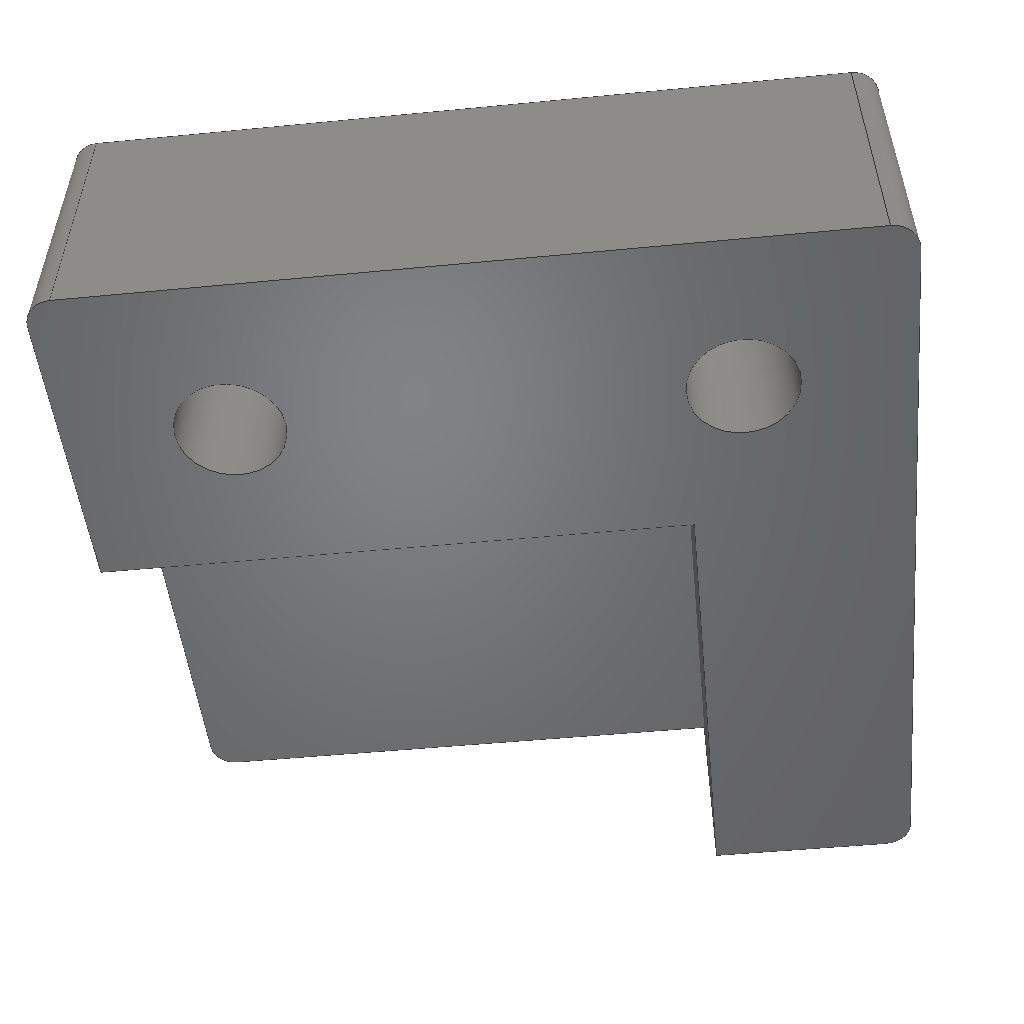
<metadata>
{"format":"step","ext":"stp","renderer":"f3d","projection":"perspective","resolution":1024,"background":"white","views":[{"elev":-50.7,"azim":-174.0,"up":"+Z"}]}
</metadata>
<code>
ISO-10303-21;
DATA;
#1=MECHANICAL_DESIGN_GEOMETRIC_PRESENTATION_REPRESENTATION('',(#4),#491);
#2=SHAPE_REPRESENTATION_RELATIONSHIP('SRR','None',#498,#3);
#3=ADVANCED_BREP_SHAPE_REPRESENTATION('',(#5),#490);
#4=STYLED_ITEM('',(#507),#5);
#5=MANIFOLD_SOLID_BREP('Body1',#283);
#6=FACE_BOUND('',#39,.T.);
#7=FACE_BOUND('',#40,.T.);
#8=FACE_BOUND('',#51,.T.);
#9=FACE_BOUND('',#52,.T.);
#10=PLANE('',#300);
#11=PLANE('',#301);
#12=PLANE('',#305);
#13=PLANE('',#310);
#14=PLANE('',#315);
#15=PLANE('',#316);
#16=PLANE('',#317);
#17=PLANE('',#318);
#18=PLANE('',#323);
#19=FACE_OUTER_BOUND('',#34,.T.);
#20=FACE_OUTER_BOUND('',#35,.T.);
#21=FACE_OUTER_BOUND('',#36,.T.);
#22=FACE_OUTER_BOUND('',#37,.T.);
#23=FACE_OUTER_BOUND('',#38,.T.);
#24=FACE_OUTER_BOUND('',#41,.T.);
#25=FACE_OUTER_BOUND('',#42,.T.);
#26=FACE_OUTER_BOUND('',#43,.T.);
#27=FACE_OUTER_BOUND('',#44,.T.);
#28=FACE_OUTER_BOUND('',#45,.T.);
#29=FACE_OUTER_BOUND('',#46,.T.);
#30=FACE_OUTER_BOUND('',#47,.T.);
#31=FACE_OUTER_BOUND('',#48,.T.);
#32=FACE_OUTER_BOUND('',#49,.T.);
#33=FACE_OUTER_BOUND('',#50,.T.);
#34=EDGE_LOOP('',(#184,#185,#186,#187));
#35=EDGE_LOOP('',(#188,#189,#190,#191,#192,#193));
#36=EDGE_LOOP('',(#194,#195,#196,#197,#198));
#37=EDGE_LOOP('',(#199,#200,#201,#202));
#38=EDGE_LOOP('',(#203,#204,#205,#206,#207,#208,#209,#210,#211));
#39=EDGE_LOOP('',(#212));
#40=EDGE_LOOP('',(#213));
#41=EDGE_LOOP('',(#214,#215,#216,#217));
#42=EDGE_LOOP('',(#218,#219,#220,#221));
#43=EDGE_LOOP('',(#222,#223,#224,#225));
#44=EDGE_LOOP('',(#226,#227,#228,#229));
#45=EDGE_LOOP('',(#230,#231,#232,#233));
#46=EDGE_LOOP('',(#234,#235,#236,#237));
#47=EDGE_LOOP('',(#238,#239,#240,#241,#242,#243));
#48=EDGE_LOOP('',(#244,#245,#246,#247));
#49=EDGE_LOOP('',(#248,#249,#250,#251));
#50=EDGE_LOOP('',(#252,#253,#254,#255,#256,#257,#258,#259));
#51=EDGE_LOOP('',(#260));
#52=EDGE_LOOP('',(#261));
#53=LINE('',#413,#80);
#54=LINE('',#416,#81);
#55=LINE('',#419,#82);
#56=LINE('',#421,#83);
#57=LINE('',#423,#84);
#58=LINE('',#425,#85);
#59=LINE('',#426,#86);
#60=LINE('',#429,#87);
#61=LINE('',#431,#88);
#62=LINE('',#432,#89);
#63=LINE('',#438,#90);
#64=LINE('',#441,#91);
#65=LINE('',#444,#92);
#66=LINE('',#447,#93);
#67=LINE('',#449,#94);
#68=LINE('',#451,#95);
#69=LINE('',#454,#96);
#70=LINE('',#461,#97);
#71=LINE('',#462,#98);
#72=LINE('',#469,#99);
#73=LINE('',#470,#100);
#74=LINE('',#472,#101);
#75=LINE('',#474,#102);
#76=LINE('',#475,#103);
#77=LINE('',#478,#104);
#78=LINE('',#482,#105);
#79=LINE('',#486,#106);
#80=VECTOR('',#330,10);
#81=VECTOR('',#333,10);
#82=VECTOR('',#336,10);
#83=VECTOR('',#337,10);
#84=VECTOR('',#338,10);
#85=VECTOR('',#339,10);
#86=VECTOR('',#340,10);
#87=VECTOR('',#343,10);
#88=VECTOR('',#344,10);
#89=VECTOR('',#345,10);
#90=VECTOR('',#350,10);
#91=VECTOR('',#353,10);
#92=VECTOR('',#356,10);
#93=VECTOR('',#359,10);
#94=VECTOR('',#360,10);
#95=VECTOR('',#361,10);
#96=VECTOR('',#364,10);
#97=VECTOR('',#371,10);
#98=VECTOR('',#372,10);
#99=VECTOR('',#381,10);
#100=VECTOR('',#382,10);
#101=VECTOR('',#385,10);
#102=VECTOR('',#388,10);
#103=VECTOR('',#389,10);
#104=VECTOR('',#394,10);
#105=VECTOR('',#399,2);
#106=VECTOR('',#404,2);
#107=CIRCLE('',#298,1);
#108=CIRCLE('',#299,1);
#109=CIRCLE('',#303,1);
#110=CIRCLE('',#304,1);
#111=CIRCLE('',#306,1);
#112=CIRCLE('',#307,1);
#113=CIRCLE('',#308,2);
#114=CIRCLE('',#309,2);
#115=CIRCLE('',#312,1);
#116=CIRCLE('',#314,1);
#117=CIRCLE('',#320,2);
#118=CIRCLE('',#322,2);
#119=VERTEX_POINT('',#409);
#120=VERTEX_POINT('',#410);
#121=VERTEX_POINT('',#412);
#122=VERTEX_POINT('',#414);
#123=VERTEX_POINT('',#418);
#124=VERTEX_POINT('',#420);
#125=VERTEX_POINT('',#422);
#126=VERTEX_POINT('',#424);
#127=VERTEX_POINT('',#428);
#128=VERTEX_POINT('',#430);
#129=VERTEX_POINT('',#434);
#130=VERTEX_POINT('',#435);
#131=VERTEX_POINT('',#437);
#132=VERTEX_POINT('',#439);
#133=VERTEX_POINT('',#443);
#134=VERTEX_POINT('',#446);
#135=VERTEX_POINT('',#448);
#136=VERTEX_POINT('',#450);
#137=VERTEX_POINT('',#452);
#138=VERTEX_POINT('',#455);
#139=VERTEX_POINT('',#457);
#140=VERTEX_POINT('',#460);
#141=VERTEX_POINT('',#466);
#142=VERTEX_POINT('',#467);
#143=VERTEX_POINT('',#480);
#144=VERTEX_POINT('',#484);
#145=EDGE_CURVE('',#119,#120,#107,.T.);
#146=EDGE_CURVE('',#120,#121,#53,.T.);
#147=EDGE_CURVE('',#121,#122,#108,.T.);
#148=EDGE_CURVE('',#122,#119,#54,.T.);
#149=EDGE_CURVE('',#122,#123,#55,.T.);
#150=EDGE_CURVE('',#123,#124,#56,.T.);
#151=EDGE_CURVE('',#124,#125,#57,.T.);
#152=EDGE_CURVE('',#126,#125,#58,.T.);
#153=EDGE_CURVE('',#119,#126,#59,.T.);
#154=EDGE_CURVE('',#127,#121,#60,.T.);
#155=EDGE_CURVE('',#128,#127,#61,.T.);
#156=EDGE_CURVE('',#123,#128,#62,.T.);
#157=EDGE_CURVE('',#129,#130,#109,.T.);
#158=EDGE_CURVE('',#130,#131,#63,.T.);
#159=EDGE_CURVE('',#131,#132,#110,.T.);
#160=EDGE_CURVE('',#132,#129,#64,.T.);
#161=EDGE_CURVE('',#133,#131,#65,.T.);
#162=EDGE_CURVE('',#125,#133,#111,.T.);
#163=EDGE_CURVE('',#124,#134,#66,.T.);
#164=EDGE_CURVE('',#134,#135,#67,.T.);
#165=EDGE_CURVE('',#136,#135,#68,.T.);
#166=EDGE_CURVE('',#137,#136,#112,.T.);
#167=EDGE_CURVE('',#132,#137,#69,.T.);
#168=EDGE_CURVE('',#138,#138,#113,.T.);
#169=EDGE_CURVE('',#139,#139,#114,.T.);
#170=EDGE_CURVE('',#140,#130,#70,.T.);
#171=EDGE_CURVE('',#133,#140,#71,.T.);
#172=EDGE_CURVE('',#140,#126,#115,.T.);
#173=EDGE_CURVE('',#141,#142,#116,.T.);
#174=EDGE_CURVE('',#142,#137,#72,.T.);
#175=EDGE_CURVE('',#136,#141,#73,.T.);
#176=EDGE_CURVE('',#129,#142,#74,.T.);
#177=EDGE_CURVE('',#134,#128,#75,.T.);
#178=EDGE_CURVE('',#135,#127,#76,.T.);
#179=EDGE_CURVE('',#141,#120,#77,.T.);
#180=EDGE_CURVE('',#143,#143,#117,.T.);
#181=EDGE_CURVE('',#143,#138,#78,.T.);
#182=EDGE_CURVE('',#144,#144,#118,.T.);
#183=EDGE_CURVE('',#144,#139,#79,.T.);
#184=ORIENTED_EDGE('',*,*,#145,.T.);
#185=ORIENTED_EDGE('',*,*,#146,.T.);
#186=ORIENTED_EDGE('',*,*,#147,.T.);
#187=ORIENTED_EDGE('',*,*,#148,.T.);
#188=ORIENTED_EDGE('',*,*,#148,.F.);
#189=ORIENTED_EDGE('',*,*,#149,.T.);
#190=ORIENTED_EDGE('',*,*,#150,.T.);
#191=ORIENTED_EDGE('',*,*,#151,.T.);
#192=ORIENTED_EDGE('',*,*,#152,.F.);
#193=ORIENTED_EDGE('',*,*,#153,.F.);
#194=ORIENTED_EDGE('',*,*,#147,.F.);
#195=ORIENTED_EDGE('',*,*,#154,.F.);
#196=ORIENTED_EDGE('',*,*,#155,.F.);
#197=ORIENTED_EDGE('',*,*,#156,.F.);
#198=ORIENTED_EDGE('',*,*,#149,.F.);
#199=ORIENTED_EDGE('',*,*,#157,.T.);
#200=ORIENTED_EDGE('',*,*,#158,.T.);
#201=ORIENTED_EDGE('',*,*,#159,.T.);
#202=ORIENTED_EDGE('',*,*,#160,.T.);
#203=ORIENTED_EDGE('',*,*,#159,.F.);
#204=ORIENTED_EDGE('',*,*,#161,.F.);
#205=ORIENTED_EDGE('',*,*,#162,.F.);
#206=ORIENTED_EDGE('',*,*,#151,.F.);
#207=ORIENTED_EDGE('',*,*,#163,.T.);
#208=ORIENTED_EDGE('',*,*,#164,.T.);
#209=ORIENTED_EDGE('',*,*,#165,.F.);
#210=ORIENTED_EDGE('',*,*,#166,.F.);
#211=ORIENTED_EDGE('',*,*,#167,.F.);
#212=ORIENTED_EDGE('',*,*,#168,.F.);
#213=ORIENTED_EDGE('',*,*,#169,.F.);
#214=ORIENTED_EDGE('',*,*,#158,.F.);
#215=ORIENTED_EDGE('',*,*,#170,.F.);
#216=ORIENTED_EDGE('',*,*,#171,.F.);
#217=ORIENTED_EDGE('',*,*,#161,.T.);
#218=ORIENTED_EDGE('',*,*,#172,.T.);
#219=ORIENTED_EDGE('',*,*,#152,.T.);
#220=ORIENTED_EDGE('',*,*,#162,.T.);
#221=ORIENTED_EDGE('',*,*,#171,.T.);
#222=ORIENTED_EDGE('',*,*,#173,.T.);
#223=ORIENTED_EDGE('',*,*,#174,.T.);
#224=ORIENTED_EDGE('',*,*,#166,.T.);
#225=ORIENTED_EDGE('',*,*,#175,.T.);
#226=ORIENTED_EDGE('',*,*,#160,.F.);
#227=ORIENTED_EDGE('',*,*,#167,.T.);
#228=ORIENTED_EDGE('',*,*,#174,.F.);
#229=ORIENTED_EDGE('',*,*,#176,.F.);
#230=ORIENTED_EDGE('',*,*,#164,.F.);
#231=ORIENTED_EDGE('',*,*,#177,.T.);
#232=ORIENTED_EDGE('',*,*,#155,.T.);
#233=ORIENTED_EDGE('',*,*,#178,.F.);
#234=ORIENTED_EDGE('',*,*,#163,.F.);
#235=ORIENTED_EDGE('',*,*,#150,.F.);
#236=ORIENTED_EDGE('',*,*,#156,.T.);
#237=ORIENTED_EDGE('',*,*,#177,.F.);
#238=ORIENTED_EDGE('',*,*,#146,.F.);
#239=ORIENTED_EDGE('',*,*,#179,.F.);
#240=ORIENTED_EDGE('',*,*,#175,.F.);
#241=ORIENTED_EDGE('',*,*,#165,.T.);
#242=ORIENTED_EDGE('',*,*,#178,.T.);
#243=ORIENTED_EDGE('',*,*,#154,.T.);
#244=ORIENTED_EDGE('',*,*,#180,.F.);
#245=ORIENTED_EDGE('',*,*,#181,.T.);
#246=ORIENTED_EDGE('',*,*,#168,.T.);
#247=ORIENTED_EDGE('',*,*,#181,.F.);
#248=ORIENTED_EDGE('',*,*,#182,.F.);
#249=ORIENTED_EDGE('',*,*,#183,.T.);
#250=ORIENTED_EDGE('',*,*,#169,.T.);
#251=ORIENTED_EDGE('',*,*,#183,.F.);
#252=ORIENTED_EDGE('',*,*,#145,.F.);
#253=ORIENTED_EDGE('',*,*,#153,.T.);
#254=ORIENTED_EDGE('',*,*,#172,.F.);
#255=ORIENTED_EDGE('',*,*,#170,.T.);
#256=ORIENTED_EDGE('',*,*,#157,.F.);
#257=ORIENTED_EDGE('',*,*,#176,.T.);
#258=ORIENTED_EDGE('',*,*,#173,.F.);
#259=ORIENTED_EDGE('',*,*,#179,.T.);
#260=ORIENTED_EDGE('',*,*,#182,.T.);
#261=ORIENTED_EDGE('',*,*,#180,.T.);
#262=CYLINDRICAL_SURFACE('',#297,1);
#263=CYLINDRICAL_SURFACE('',#302,1);
#264=CYLINDRICAL_SURFACE('',#311,1);
#265=CYLINDRICAL_SURFACE('',#313,1);
#266=CYLINDRICAL_SURFACE('',#319,2);
#267=CYLINDRICAL_SURFACE('',#321,2);
#268=ADVANCED_FACE('',(#19),#262,.T.);
#269=ADVANCED_FACE('',(#20),#10,.T.);
#270=ADVANCED_FACE('',(#21),#11,.F.);
#271=ADVANCED_FACE('',(#22),#263,.T.);
#272=ADVANCED_FACE('',(#23,#6,#7),#12,.F.);
#273=ADVANCED_FACE('',(#24),#13,.T.);
#274=ADVANCED_FACE('',(#25),#264,.T.);
#275=ADVANCED_FACE('',(#26),#265,.T.);
#276=ADVANCED_FACE('',(#27),#14,.T.);
#277=ADVANCED_FACE('',(#28),#15,.F.);
#278=ADVANCED_FACE('',(#29),#16,.F.);
#279=ADVANCED_FACE('',(#30),#17,.T.);
#280=ADVANCED_FACE('',(#31),#266,.F.);
#281=ADVANCED_FACE('',(#32),#267,.F.);
#282=ADVANCED_FACE('',(#33,#8,#9),#18,.T.);
#283=CLOSED_SHELL('',(#268,#269,#270,#271,#272,#273,#274,#275,#276,#277,
#278,#279,#280,#281,#282));
#284=DERIVED_UNIT_ELEMENT(#286,1);
#285=DERIVED_UNIT_ELEMENT(#493,-3);
#286=(
MASS_UNIT()
NAMED_UNIT(*)
SI_UNIT(.KILO.,.GRAM.)
);
#287=DERIVED_UNIT((#284,#285));
#288=MEASURE_REPRESENTATION_ITEM('density measure',
POSITIVE_RATIO_MEASURE(7850),#287);
#289=PROPERTY_DEFINITION_REPRESENTATION(#294,#291);
#290=PROPERTY_DEFINITION_REPRESENTATION(#295,#292);
#291=REPRESENTATION('material name',(#293),#490);
#292=REPRESENTATION('density',(#288),#490);
#293=DESCRIPTIVE_REPRESENTATION_ITEM('Steel','Steel');
#294=PROPERTY_DEFINITION('material property','material name',#500);
#295=PROPERTY_DEFINITION('material property','density of part',#500);
#296=AXIS2_PLACEMENT_3D('placement',#407,#324,#325);
#297=AXIS2_PLACEMENT_3D('',#408,#326,#327);
#298=AXIS2_PLACEMENT_3D('',#411,#328,#329);
#299=AXIS2_PLACEMENT_3D('',#415,#331,#332);
#300=AXIS2_PLACEMENT_3D('',#417,#334,#335);
#301=AXIS2_PLACEMENT_3D('',#427,#341,#342);
#302=AXIS2_PLACEMENT_3D('',#433,#346,#347);
#303=AXIS2_PLACEMENT_3D('',#436,#348,#349);
#304=AXIS2_PLACEMENT_3D('',#440,#351,#352);
#305=AXIS2_PLACEMENT_3D('',#442,#354,#355);
#306=AXIS2_PLACEMENT_3D('',#445,#357,#358);
#307=AXIS2_PLACEMENT_3D('',#453,#362,#363);
#308=AXIS2_PLACEMENT_3D('',#456,#365,#366);
#309=AXIS2_PLACEMENT_3D('',#458,#367,#368);
#310=AXIS2_PLACEMENT_3D('',#459,#369,#370);
#311=AXIS2_PLACEMENT_3D('',#463,#373,#374);
#312=AXIS2_PLACEMENT_3D('',#464,#375,#376);
#313=AXIS2_PLACEMENT_3D('',#465,#377,#378);
#314=AXIS2_PLACEMENT_3D('',#468,#379,#380);
#315=AXIS2_PLACEMENT_3D('',#471,#383,#384);
#316=AXIS2_PLACEMENT_3D('',#473,#386,#387);
#317=AXIS2_PLACEMENT_3D('',#476,#390,#391);
#318=AXIS2_PLACEMENT_3D('',#477,#392,#393);
#319=AXIS2_PLACEMENT_3D('',#479,#395,#396);
#320=AXIS2_PLACEMENT_3D('',#481,#397,#398);
#321=AXIS2_PLACEMENT_3D('',#483,#400,#401);
#322=AXIS2_PLACEMENT_3D('',#485,#402,#403);
#323=AXIS2_PLACEMENT_3D('',#487,#405,#406);
#324=DIRECTION('axis',(0,0,1));
#325=DIRECTION('refdir',(1,0,0));
#326=DIRECTION('center_axis',(0,0,1));
#327=DIRECTION('ref_axis',(0.7071,-0.7071,0));
#328=DIRECTION('center_axis',(0,0,-1));
#329=DIRECTION('ref_axis',(0.7071,-0.7071,0));
#330=DIRECTION('',(0,0,-1));
#331=DIRECTION('center_axis',(0,0,1));
#332=DIRECTION('ref_axis',(0.7071,-0.7071,0));
#333=DIRECTION('',(0,0,1));
#334=DIRECTION('center_axis',(1,0,0));
#335=DIRECTION('ref_axis',(0,1,0));
#336=DIRECTION('',(0,1,0));
#337=DIRECTION('',(0,0,-1));
#338=DIRECTION('',(0,1,0));
#339=DIRECTION('',(0,0,-1));
#340=DIRECTION('',(0,1,0));
#341=DIRECTION('center_axis',(0,0,1));
#342=DIRECTION('ref_axis',(1,0,0));
#343=DIRECTION('',(1,0,0));
#344=DIRECTION('',(0,-1,0));
#345=DIRECTION('',(-1,0,0));
#346=DIRECTION('center_axis',(0,0,1));
#347=DIRECTION('ref_axis',(-0.7071,0.7071,0));
#348=DIRECTION('center_axis',(0,0,-1));
#349=DIRECTION('ref_axis',(-0.7071,0.7071,0));
#350=DIRECTION('',(0,0,-1));
#351=DIRECTION('center_axis',(0,0,1));
#352=DIRECTION('ref_axis',(-0.7071,0.7071,0));
#353=DIRECTION('',(0,0,1));
#354=DIRECTION('center_axis',(0,0,1));
#355=DIRECTION('ref_axis',(1,0,0));
#356=DIRECTION('',(-1,0,0));
#357=DIRECTION('center_axis',(0,0,1));
#358=DIRECTION('ref_axis',(0.7071,0.7071,0));
#359=DIRECTION('',(-1,0,0));
#360=DIRECTION('',(0,-1,0));
#361=DIRECTION('',(1,0,0));
#362=DIRECTION('center_axis',(0,0,1));
#363=DIRECTION('ref_axis',(-0.7071,-0.7071,0));
#364=DIRECTION('',(0,-1,0));
#365=DIRECTION('center_axis',(0,0,-1));
#366=DIRECTION('ref_axis',(1,0,0));
#367=DIRECTION('center_axis',(0,0,-1));
#368=DIRECTION('ref_axis',(1,0,0));
#369=DIRECTION('center_axis',(0,1,0));
#370=DIRECTION('ref_axis',(-1,0,0));
#371=DIRECTION('',(-1,0,0));
#372=DIRECTION('',(0,0,1));
#373=DIRECTION('center_axis',(0,0,1));
#374=DIRECTION('ref_axis',(0.7071,0.7071,0));
#375=DIRECTION('center_axis',(0,0,-1));
#376=DIRECTION('ref_axis',(0.7071,0.7071,0));
#377=DIRECTION('center_axis',(0,0,1));
#378=DIRECTION('ref_axis',(-0.7071,-0.7071,0));
#379=DIRECTION('center_axis',(0,0,-1));
#380=DIRECTION('ref_axis',(-0.7071,-0.7071,0));
#381=DIRECTION('',(0,0,-1));
#382=DIRECTION('',(0,0,1));
#383=DIRECTION('center_axis',(-1,0,0));
#384=DIRECTION('ref_axis',(0,-1,0));
#385=DIRECTION('',(0,-1,0));
#386=DIRECTION('center_axis',(-1,0,0));
#387=DIRECTION('ref_axis',(0,-1,0));
#388=DIRECTION('',(0,0,1));
#389=DIRECTION('',(0,0,1));
#390=DIRECTION('center_axis',(0,1,0));
#391=DIRECTION('ref_axis',(-1,0,0));
#392=DIRECTION('center_axis',(0,-1,0));
#393=DIRECTION('ref_axis',(1,0,0));
#394=DIRECTION('',(1,0,0));
#395=DIRECTION('center_axis',(0,0,1));
#396=DIRECTION('ref_axis',(1,0,0));
#397=DIRECTION('center_axis',(0,0,-1));
#398=DIRECTION('ref_axis',(1,0,0));
#399=DIRECTION('',(0,0,-1));
#400=DIRECTION('center_axis',(0,0,1));
#401=DIRECTION('ref_axis',(1,0,0));
#402=DIRECTION('center_axis',(0,0,-1));
#403=DIRECTION('ref_axis',(1,0,0));
#404=DIRECTION('',(0,0,-1));
#405=DIRECTION('center_axis',(0,0,1));
#406=DIRECTION('ref_axis',(1,0,0));
#407=CARTESIAN_POINT('',(0,0,0));
#408=CARTESIAN_POINT('Origin',(29,1,0));
#409=CARTESIAN_POINT('',(30,1,10.5));
#410=CARTESIAN_POINT('',(29,0,10.5));
#411=CARTESIAN_POINT('Origin',(29,1,10.5));
#412=CARTESIAN_POINT('',(29,0,7.5));
#413=CARTESIAN_POINT('',(29,0,0));
#414=CARTESIAN_POINT('',(30,1,7.5));
#415=CARTESIAN_POINT('Origin',(29,1,7.5));
#416=CARTESIAN_POINT('',(30,1,0));
#417=CARTESIAN_POINT('Origin',(30,0,0));
#418=CARTESIAN_POINT('',(30,18,7.5));
#419=CARTESIAN_POINT('',(30,4.5,7.5));
#420=CARTESIAN_POINT('',(30,18,0));
#421=CARTESIAN_POINT('',(30,18,-3.75));
#422=CARTESIAN_POINT('',(30,29,0));
#423=CARTESIAN_POINT('',(30,0,0));
#424=CARTESIAN_POINT('',(30,29,10.5));
#425=CARTESIAN_POINT('',(30,29,0));
#426=CARTESIAN_POINT('',(30,0,10.5));
#427=CARTESIAN_POINT('Origin',(19,9,7.5));
#428=CARTESIAN_POINT('',(8,0,7.5));
#429=CARTESIAN_POINT('',(9.5,0,7.5));
#430=CARTESIAN_POINT('',(8,18,7.5));
#431=CARTESIAN_POINT('',(8,0,7.5));
#432=CARTESIAN_POINT('',(8,18,7.5));
#433=CARTESIAN_POINT('Origin',(1,29,0));
#434=CARTESIAN_POINT('',(0,29,10.5));
#435=CARTESIAN_POINT('',(1,30,10.5));
#436=CARTESIAN_POINT('Origin',(1,29,10.5));
#437=CARTESIAN_POINT('',(1,30,0));
#438=CARTESIAN_POINT('',(1,30,0));
#439=CARTESIAN_POINT('',(0,29,0));
#440=CARTESIAN_POINT('Origin',(1,29,0));
#441=CARTESIAN_POINT('',(0,29,0));
#442=CARTESIAN_POINT('Origin',(15,15,0));
#443=CARTESIAN_POINT('',(29,30,0));
#444=CARTESIAN_POINT('',(30,30,0));
#445=CARTESIAN_POINT('Origin',(29,29,0));
#446=CARTESIAN_POINT('',(8,18,0));
#447=CARTESIAN_POINT('',(11.5,18,0));
#448=CARTESIAN_POINT('',(8,0,0));
#449=CARTESIAN_POINT('',(8,7.5,0));
#450=CARTESIAN_POINT('',(1,0,0));
#451=CARTESIAN_POINT('',(0,0,0));
#452=CARTESIAN_POINT('',(0,1,0));
#453=CARTESIAN_POINT('Origin',(1,1,0));
#454=CARTESIAN_POINT('',(0,30,0));
#455=CARTESIAN_POINT('',(22,24,0));
#456=CARTESIAN_POINT('Origin',(24,24,0));
#457=CARTESIAN_POINT('',(4,24,0));
#458=CARTESIAN_POINT('Origin',(6,24,0));
#459=CARTESIAN_POINT('Origin',(30,30,0));
#460=CARTESIAN_POINT('',(29,30,10.5));
#461=CARTESIAN_POINT('',(30,30,10.5));
#462=CARTESIAN_POINT('',(29,30,0));
#463=CARTESIAN_POINT('Origin',(29,29,0));
#464=CARTESIAN_POINT('Origin',(29,29,10.5));
#465=CARTESIAN_POINT('Origin',(1,1,0));
#466=CARTESIAN_POINT('',(1,0,10.5));
#467=CARTESIAN_POINT('',(0,1,10.5));
#468=CARTESIAN_POINT('Origin',(1,1,10.5));
#469=CARTESIAN_POINT('',(0,1,0));
#470=CARTESIAN_POINT('',(1,0,0));
#471=CARTESIAN_POINT('Origin',(0,30,0));
#472=CARTESIAN_POINT('',(0,30,10.5));
#473=CARTESIAN_POINT('Origin',(8,18,-7.5));
#474=CARTESIAN_POINT('',(8,18,-7.5));
#475=CARTESIAN_POINT('',(8,0,-3.75));
#476=CARTESIAN_POINT('Origin',(30,18,-7.5));
#477=CARTESIAN_POINT('Origin',(0,0,0));
#478=CARTESIAN_POINT('',(0,0,10.5));
#479=CARTESIAN_POINT('Origin',(24,24,0));
#480=CARTESIAN_POINT('',(22,24,10.5));
#481=CARTESIAN_POINT('Origin',(24,24,10.5));
#482=CARTESIAN_POINT('',(22,24,0));
#483=CARTESIAN_POINT('Origin',(6,24,0));
#484=CARTESIAN_POINT('',(4,24,10.5));
#485=CARTESIAN_POINT('Origin',(6,24,10.5));
#486=CARTESIAN_POINT('',(4,24,0));
#487=CARTESIAN_POINT('Origin',(15,15,10.5));
#488=UNCERTAINTY_MEASURE_WITH_UNIT(LENGTH_MEASURE(0.01),#492,
'DISTANCE_ACCURACY_VALUE',
'Maximum model space distance between geometric entities at asserted c
onnectivities');
#489=UNCERTAINTY_MEASURE_WITH_UNIT(LENGTH_MEASURE(0.01),#492,
'DISTANCE_ACCURACY_VALUE',
'Maximum model space distance between geometric entities at asserted c
onnectivities');
#490=(
GEOMETRIC_REPRESENTATION_CONTEXT(3)
GLOBAL_UNCERTAINTY_ASSIGNED_CONTEXT((#488))
GLOBAL_UNIT_ASSIGNED_CONTEXT((#492,#494,#495))
REPRESENTATION_CONTEXT('','3D')
);
#491=(
GEOMETRIC_REPRESENTATION_CONTEXT(3)
GLOBAL_UNCERTAINTY_ASSIGNED_CONTEXT((#489))
GLOBAL_UNIT_ASSIGNED_CONTEXT((#492,#494,#495))
REPRESENTATION_CONTEXT('','3D')
);
#492=(
LENGTH_UNIT()
NAMED_UNIT(*)
SI_UNIT(.MILLI.,.METRE.)
);
#493=(
LENGTH_UNIT()
NAMED_UNIT(*)
SI_UNIT($,.METRE.)
);
#494=(
NAMED_UNIT(*)
PLANE_ANGLE_UNIT()
SI_UNIT($,.RADIAN.)
);
#495=(
NAMED_UNIT(*)
SI_UNIT($,.STERADIAN.)
SOLID_ANGLE_UNIT()
);
#496=SHAPE_DEFINITION_REPRESENTATION(#497,#498);
#497=PRODUCT_DEFINITION_SHAPE('',$,#500);
#498=SHAPE_REPRESENTATION('',(#296),#490);
#499=PRODUCT_DEFINITION_CONTEXT('part definition',#504,'design');
#500=PRODUCT_DEFINITION('top_right_bracket','top_right_bracket v2',#501,
#499);
#501=PRODUCT_DEFINITION_FORMATION('',$,#506);
#502=PRODUCT_RELATED_PRODUCT_CATEGORY('top_right_bracket v2',
'top_right_bracket v2',(#506));
#503=APPLICATION_PROTOCOL_DEFINITION('international standard',
'automotive_design',2009,#504);
#504=APPLICATION_CONTEXT(
'Core Data for Automotive Mechanical Design Process');
#505=PRODUCT_CONTEXT('part definition',#504,'mechanical');
#506=PRODUCT('top_right_bracket','top_right_bracket v2',$,(#505));
#507=PRESENTATION_STYLE_ASSIGNMENT((#508));
#508=SURFACE_STYLE_USAGE(.BOTH.,#509);
#509=SURFACE_SIDE_STYLE('',(#510));
#510=SURFACE_STYLE_FILL_AREA(#511);
#511=FILL_AREA_STYLE('Steel - Satin',(#512));
#512=FILL_AREA_STYLE_COLOUR('Steel - Satin',#513);
#513=COLOUR_RGB('Steel - Satin',0.6275,0.6275,0.6275);
ENDSEC;
END-ISO-10303-21;

</code>
